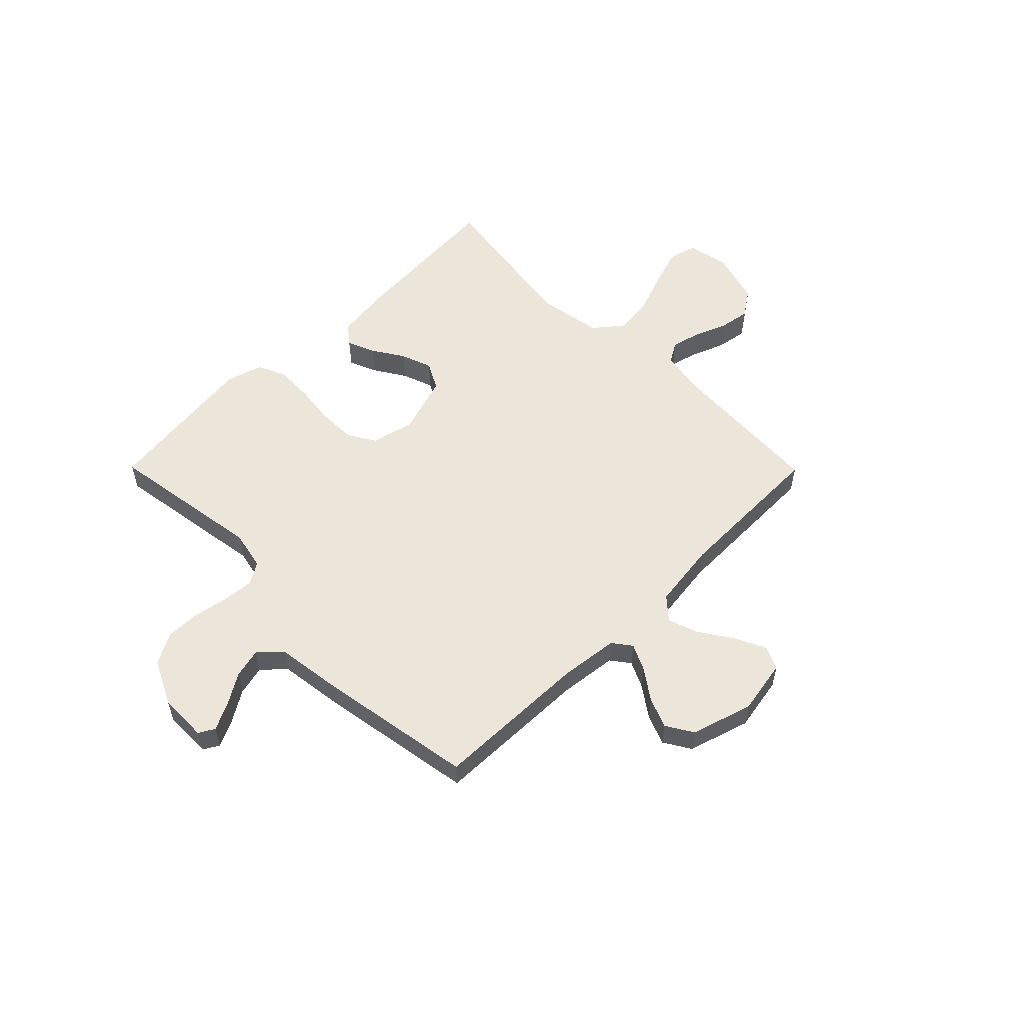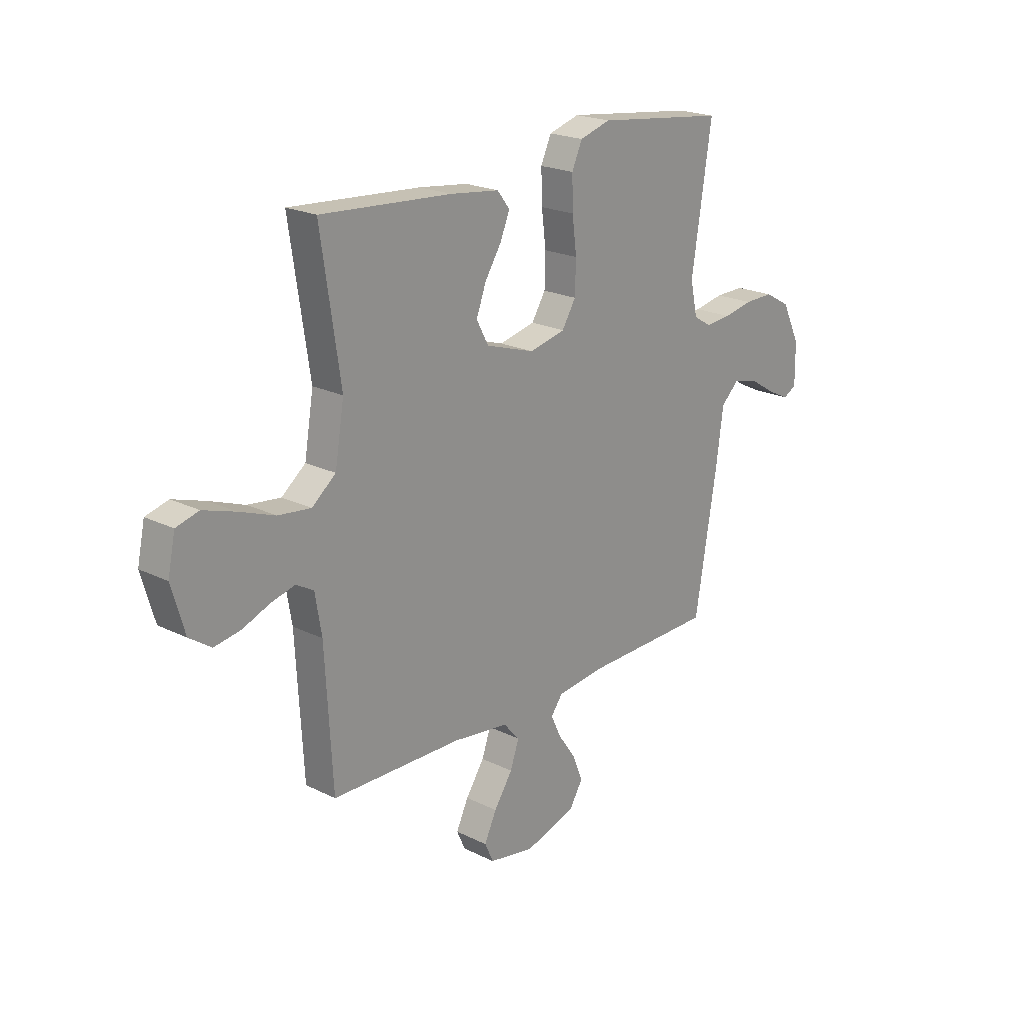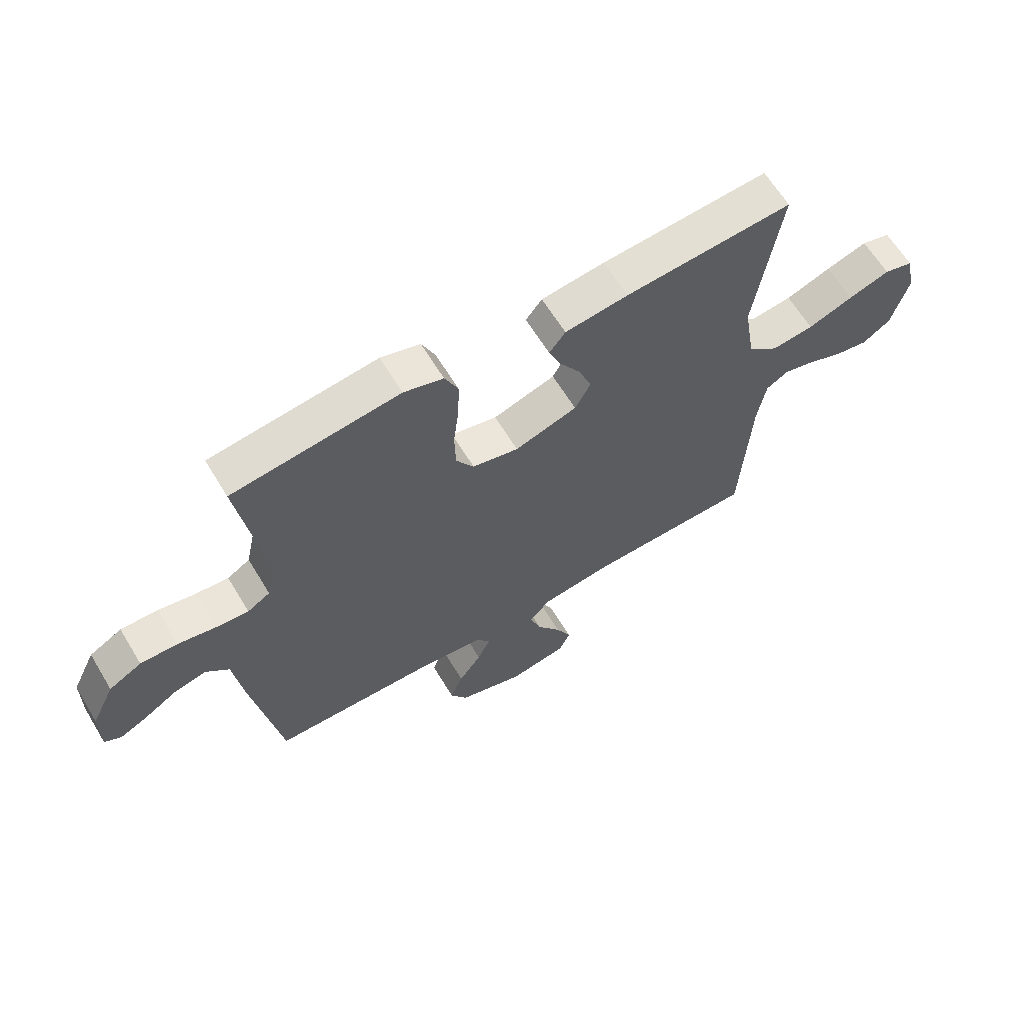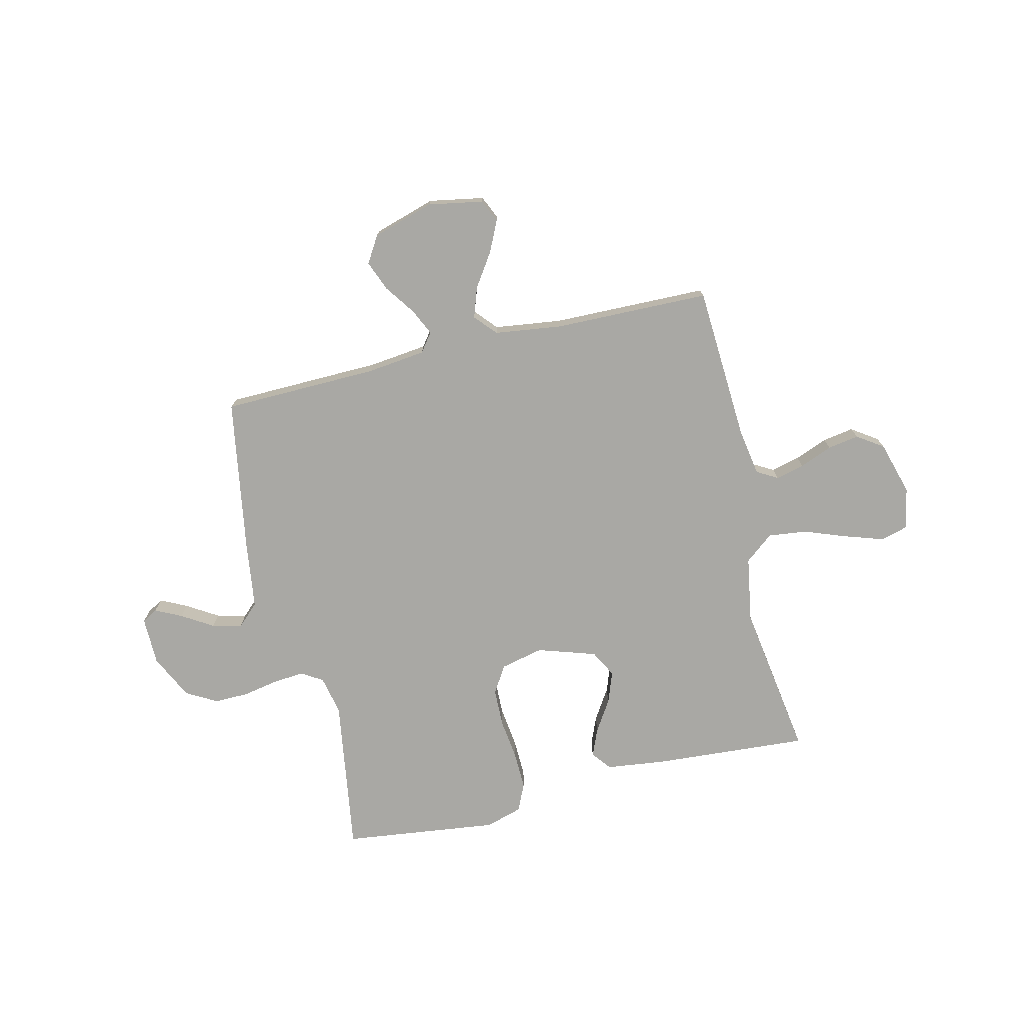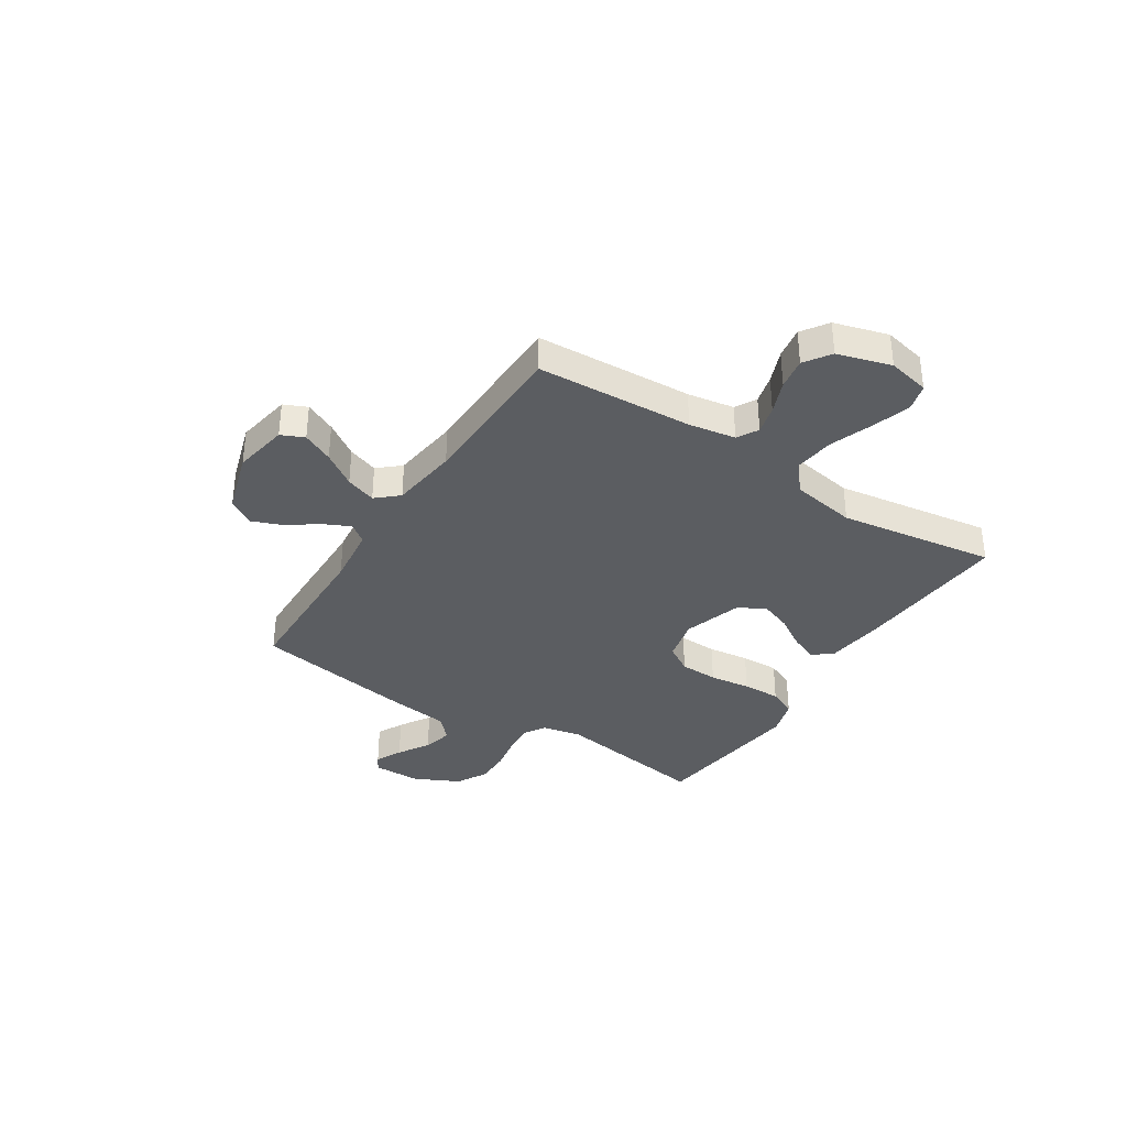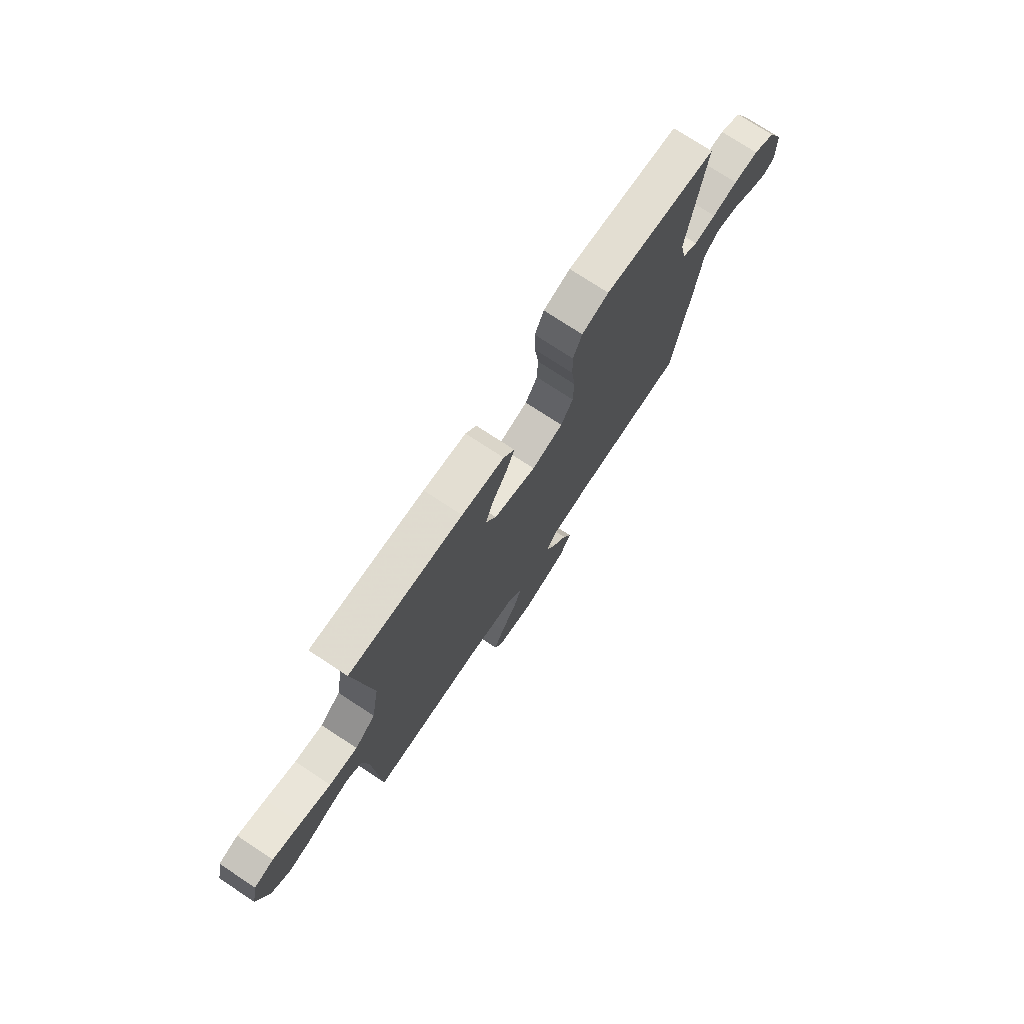
<metadata>
{"format":"obj","ext":"obj","renderer":"f3d","projection":"perspective","resolution":1024,"background":"white","views":[{"elev":55.7,"azim":135.3,"up":"+Y"},{"elev":21.2,"azim":-48.6,"up":"+Z"},{"elev":63.3,"azim":148.9,"up":"+Z"},{"elev":-74.9,"azim":-166.6,"up":"+Y"},{"elev":-36.0,"azim":-122.7,"up":"+Y"},{"elev":74.4,"azim":-56.5,"up":"+Z"}]}
</metadata>
<code>
v 0.5 0.07 0.5
v 0.454 0.07 0.2
v 0.47 0.07 0.125
v 0.511 0.07 0.1
v 0.57 0.07 0.105
v 0.638 0.07 0.118
v 0.705 0.07 0.119
v 0.764 0.07 0.086
v 0.806 0.07 0
v 0.807 0.07 -0.093
v 0.777 0.07 -0.11
v 0.726 0.07 -0.085
v 0.666 0.07 -0.048
v 0.609 0.07 -0.034
v 0.567 0.07 -0.074
v 0.55 0.07 -0.2
v 0.5 0.07 -0.5
v 0.2 0.07 -0.506
v 0.088 0.07 -0.519
v 0.061 0.07 -0.555
v 0.085 0.07 -0.606
v 0.126 0.07 -0.664
v 0.149 0.07 -0.722
v 0.118 0.07 -0.773
v 0 0.07 -0.809
v -0.105 0.07 -0.79
v -0.125 0.07 -0.746
v -0.097 0.07 -0.687
v -0.054 0.07 -0.623
v -0.034 0.07 -0.565
v -0.071 0.07 -0.523
v -0.2 0.07 -0.506
v -0.5 0.07 -0.5
v -0.517 0.07 -0.2
v -0.532 0.07 -0.111
v -0.572 0.07 -0.088
v -0.627 0.07 -0.102
v -0.69 0.07 -0.127
v -0.75 0.07 -0.137
v -0.8 0.07 -0.103
v -0.83 0.07 0
v -0.813 0.07 0.08
v -0.761 0.07 0.094
v -0.687 0.07 0.07
v -0.606 0.07 0.04
v -0.531 0.07 0.031
v -0.476 0.07 0.075
v -0.455 0.07 0.2
v -0.5 0.07 0.5
v -0.2 0.07 0.479
v -0.087 0.07 0.465
v -0.058 0.07 0.428
v -0.08 0.07 0.375
v -0.118 0.07 0.315
v -0.14 0.07 0.255
v -0.112 0.07 0.203
v 0 0.07 0.167
v 0.083 0.07 0.186
v 0.115 0.07 0.238
v 0.117 0.07 0.311
v 0.107 0.07 0.39
v 0.105 0.07 0.463
v 0.129 0.07 0.516
v 0.2 0.07 0.537
v 0.5 0 0.5
v 0.454 0 0.2
v 0.47 0 0.125
v 0.511 0 0.1
v 0.57 0 0.105
v 0.638 0 0.118
v 0.705 0 0.119
v 0.764 0 0.086
v 0.806 0 0
v 0.807 0 -0.093
v 0.777 0 -0.11
v 0.726 0 -0.085
v 0.666 0 -0.048
v 0.609 0 -0.034
v 0.567 0 -0.074
v 0.55 0 -0.2
v 0.5 0 -0.5
v 0.2 0 -0.506
v 0.088 0 -0.519
v 0.061 0 -0.555
v 0.085 0 -0.606
v 0.126 0 -0.664
v 0.149 0 -0.722
v 0.118 0 -0.773
v 0 0 -0.809
v -0.105 0 -0.79
v -0.125 0 -0.746
v -0.097 0 -0.687
v -0.054 0 -0.623
v -0.034 0 -0.565
v -0.071 0 -0.523
v -0.2 0 -0.506
v -0.5 0 -0.5
v -0.517 0 -0.2
v -0.532 0 -0.111
v -0.572 0 -0.088
v -0.627 0 -0.102
v -0.69 0 -0.127
v -0.75 0 -0.137
v -0.8 0 -0.103
v -0.83 0 0
v -0.813 0 0.08
v -0.761 0 0.094
v -0.687 0 0.07
v -0.606 0 0.04
v -0.531 0 0.031
v -0.476 0 0.075
v -0.455 0 0.2
v -0.5 0 0.5
v -0.2 0 0.479
v -0.087 0 0.465
v -0.058 0 0.428
v -0.08 0 0.375
v -0.118 0 0.315
v -0.14 0 0.255
v -0.112 0 0.203
v 0 0 0.167
v 0.083 0 0.186
v 0.115 0 0.238
v 0.117 0 0.311
v 0.107 0 0.39
v 0.105 0 0.463
v 0.129 0 0.516
v 0.2 0 0.537
f 64 1 2
f 63 64 2
f 62 63 2
f 61 62 2
f 60 61 2
f 59 60 2 3
f 58 59 3 4
f 57 58 4
f 52 53 54
f 51 52 54
f 50 51 54
f 49 50 54
f 48 49 54
f 47 48 54 55
f 46 47 55 56
f 43 44 45
f 42 43 45
f 41 42 45
f 40 41 45
f 39 40 45
f 38 39 45
f 37 38 45
f 36 37 45 46
f 46 56 57
f 36 46 57
f 35 36 57
f 32 33 34
f 35 57 4
f 34 35 4
f 32 34 4
f 31 32 4
f 27 28 29
f 26 27 29
f 25 26 29
f 24 25 29
f 23 24 29
f 22 23 29
f 21 22 29
f 20 21 29 30
f 15 16 17 18
f 15 18 19
f 14 15 19
f 11 12 13
f 10 11 13
f 9 10 13
f 8 9 13
f 7 8 13
f 6 7 13
f 5 6 13
f 5 13 14
f 4 5 14 19
f 20 30 31
f 19 20 31
f 4 19 31
f 66 65 128
f 66 128 127
f 66 127 126
f 66 126 125
f 66 125 124
f 67 66 124 123
f 68 67 123 122
f 68 122 121
f 118 117 116
f 118 116 115
f 118 115 114
f 118 114 113
f 118 113 112
f 119 118 112 111
f 120 119 111 110
f 109 108 107
f 109 107 106
f 109 106 105
f 109 105 104
f 109 104 103
f 109 103 102
f 109 102 101
f 110 109 101 100
f 121 120 110
f 121 110 100
f 121 100 99
f 98 97 96
f 68 121 99
f 68 99 98
f 68 98 96
f 68 96 95
f 93 92 91
f 93 91 90
f 93 90 89
f 93 89 88
f 93 88 87
f 93 87 86
f 93 86 85
f 94 93 85 84
f 82 81 80 79
f 83 82 79
f 83 79 78
f 77 76 75
f 77 75 74
f 77 74 73
f 77 73 72
f 77 72 71
f 77 71 70
f 77 70 69
f 78 77 69
f 83 78 69 68
f 95 94 84
f 95 84 83
f 95 83 68
f 1 65 66 2
f 2 66 67 3
f 3 67 68 4
f 4 68 69 5
f 5 69 70 6
f 6 70 71 7
f 7 71 72 8
f 8 72 73 9
f 9 73 74 10
f 10 74 75 11
f 11 75 76 12
f 12 76 77 13
f 13 77 78 14
f 14 78 79 15
f 15 79 80 16
f 16 80 81 17
f 17 81 82 18
f 18 82 83 19
f 19 83 84 20
f 20 84 85 21
f 21 85 86 22
f 22 86 87 23
f 23 87 88 24
f 24 88 89 25
f 25 89 90 26
f 26 90 91 27
f 27 91 92 28
f 28 92 93 29
f 29 93 94 30
f 30 94 95 31
f 31 95 96 32
f 32 96 97 33
f 33 97 98 34
f 34 98 99 35
f 35 99 100 36
f 36 100 101 37
f 37 101 102 38
f 38 102 103 39
f 39 103 104 40
f 40 104 105 41
f 41 105 106 42
f 42 106 107 43
f 43 107 108 44
f 44 108 109 45
f 45 109 110 46
f 46 110 111 47
f 47 111 112 48
f 48 112 113 49
f 49 113 114 50
f 50 114 115 51
f 51 115 116 52
f 52 116 117 53
f 53 117 118 54
f 54 118 119 55
f 55 119 120 56
f 56 120 121 57
f 57 121 122 58
f 58 122 123 59
f 59 123 124 60
f 60 124 125 61
f 61 125 126 62
f 62 126 127 63
f 63 127 128 64
f 64 128 65 1

</code>
